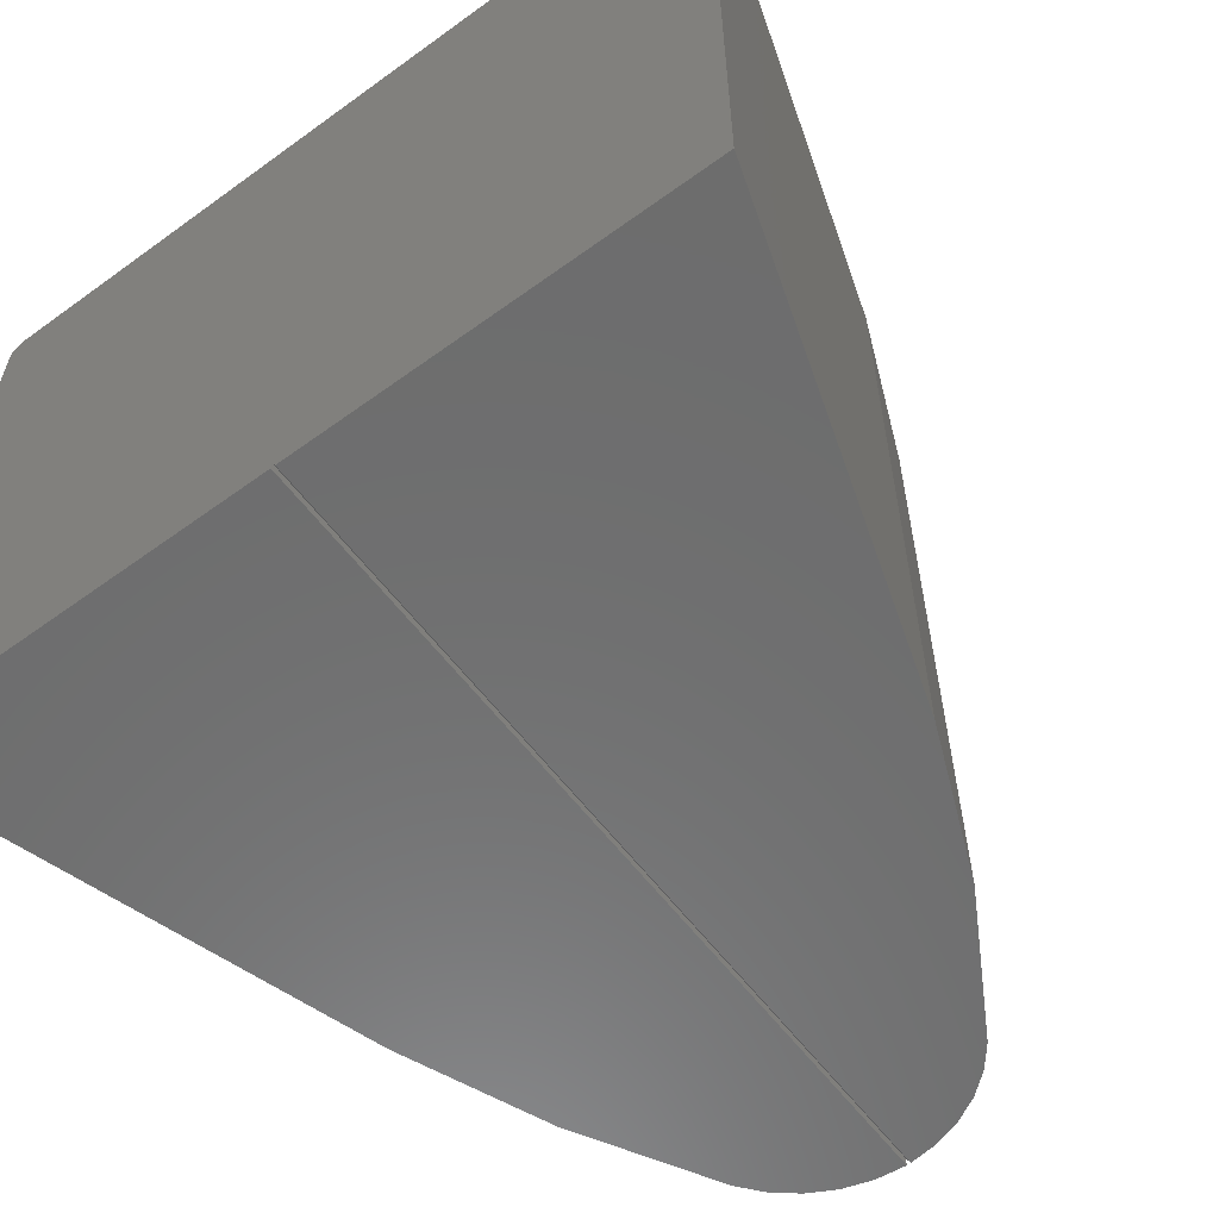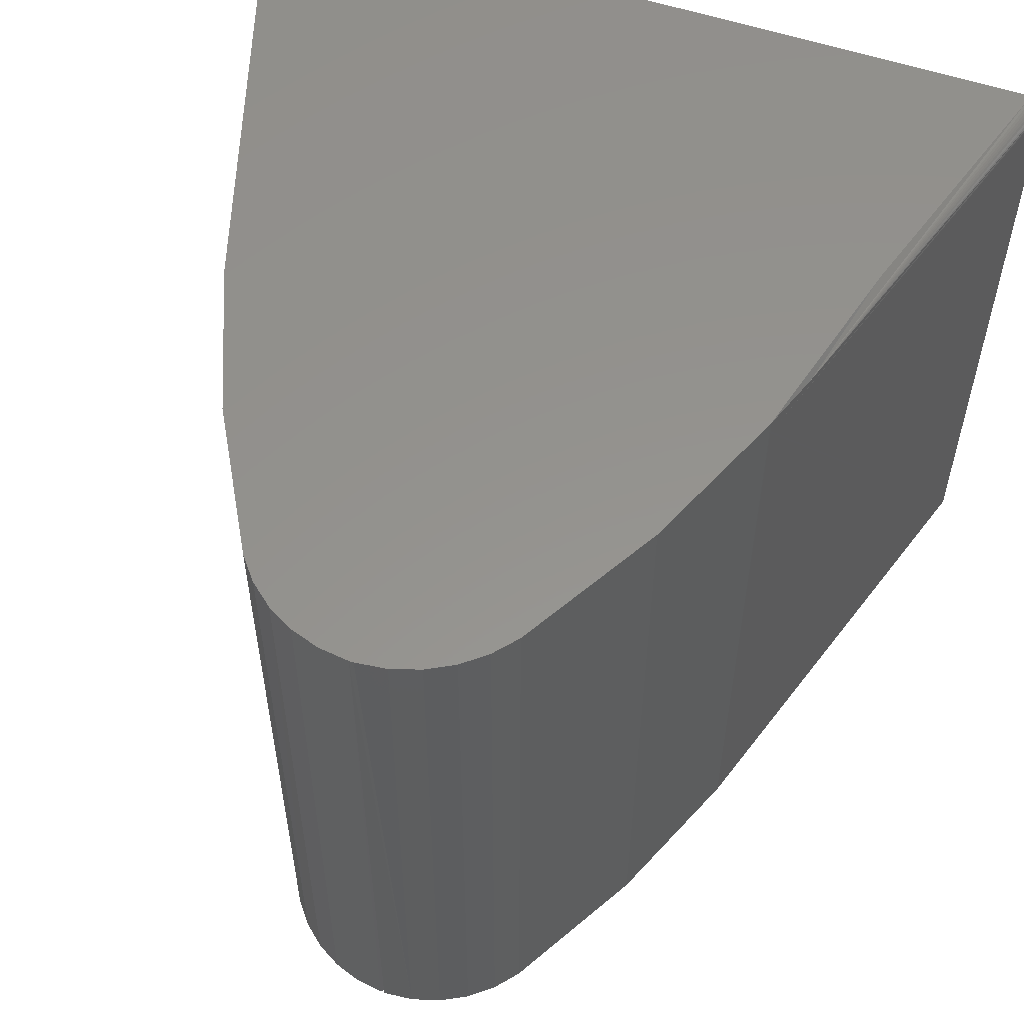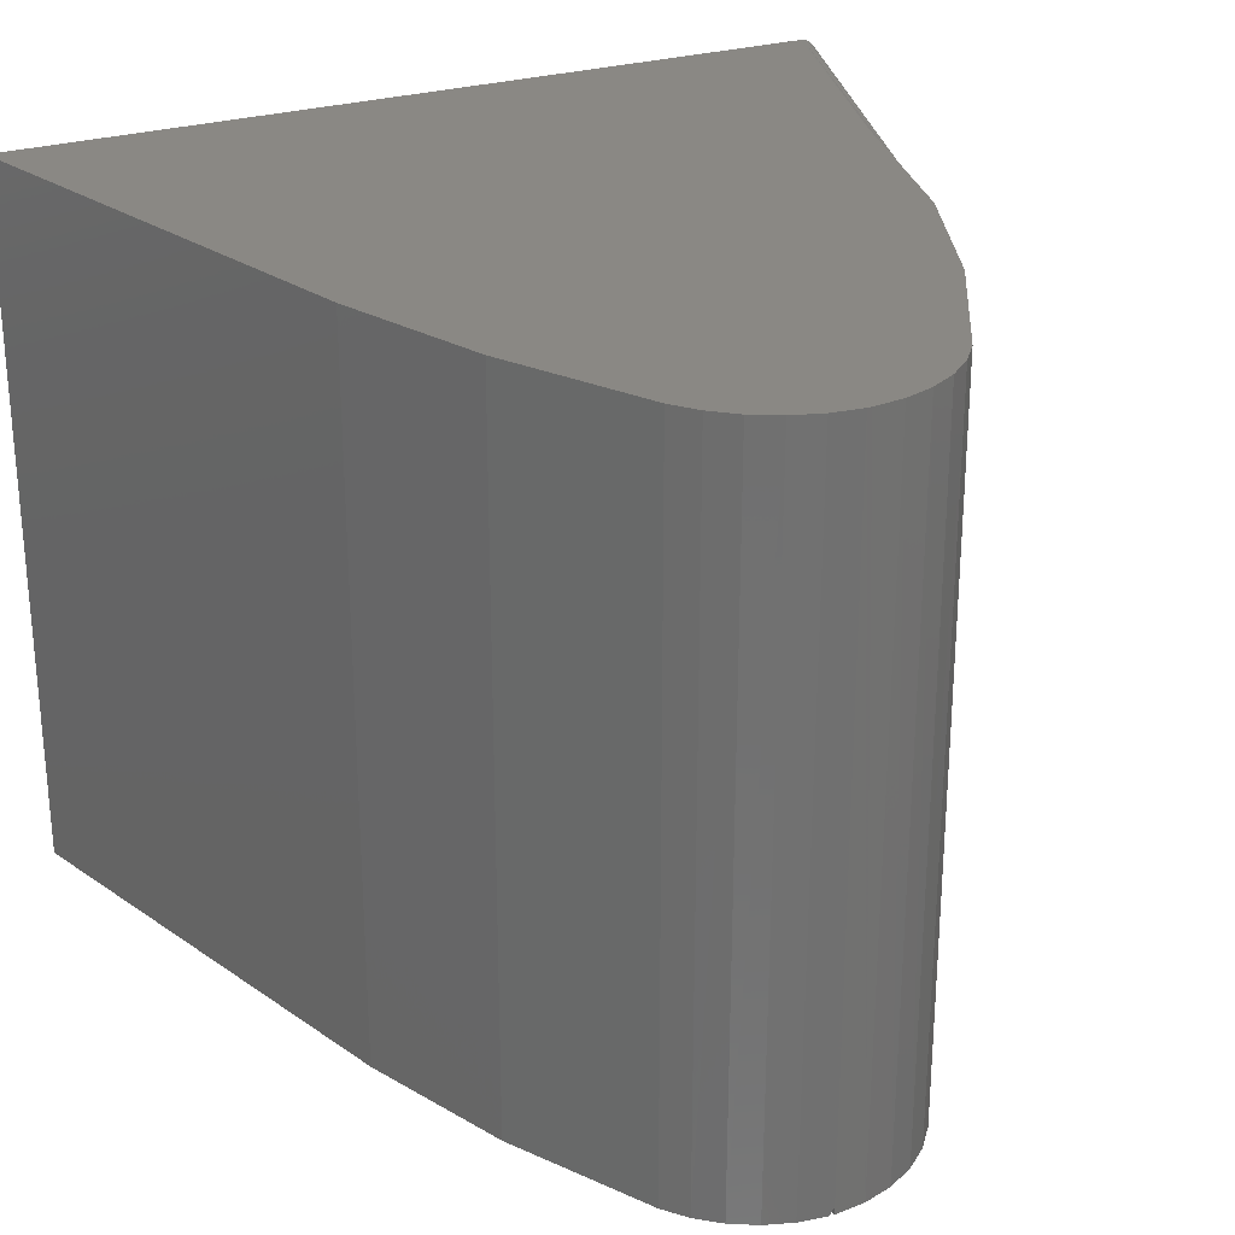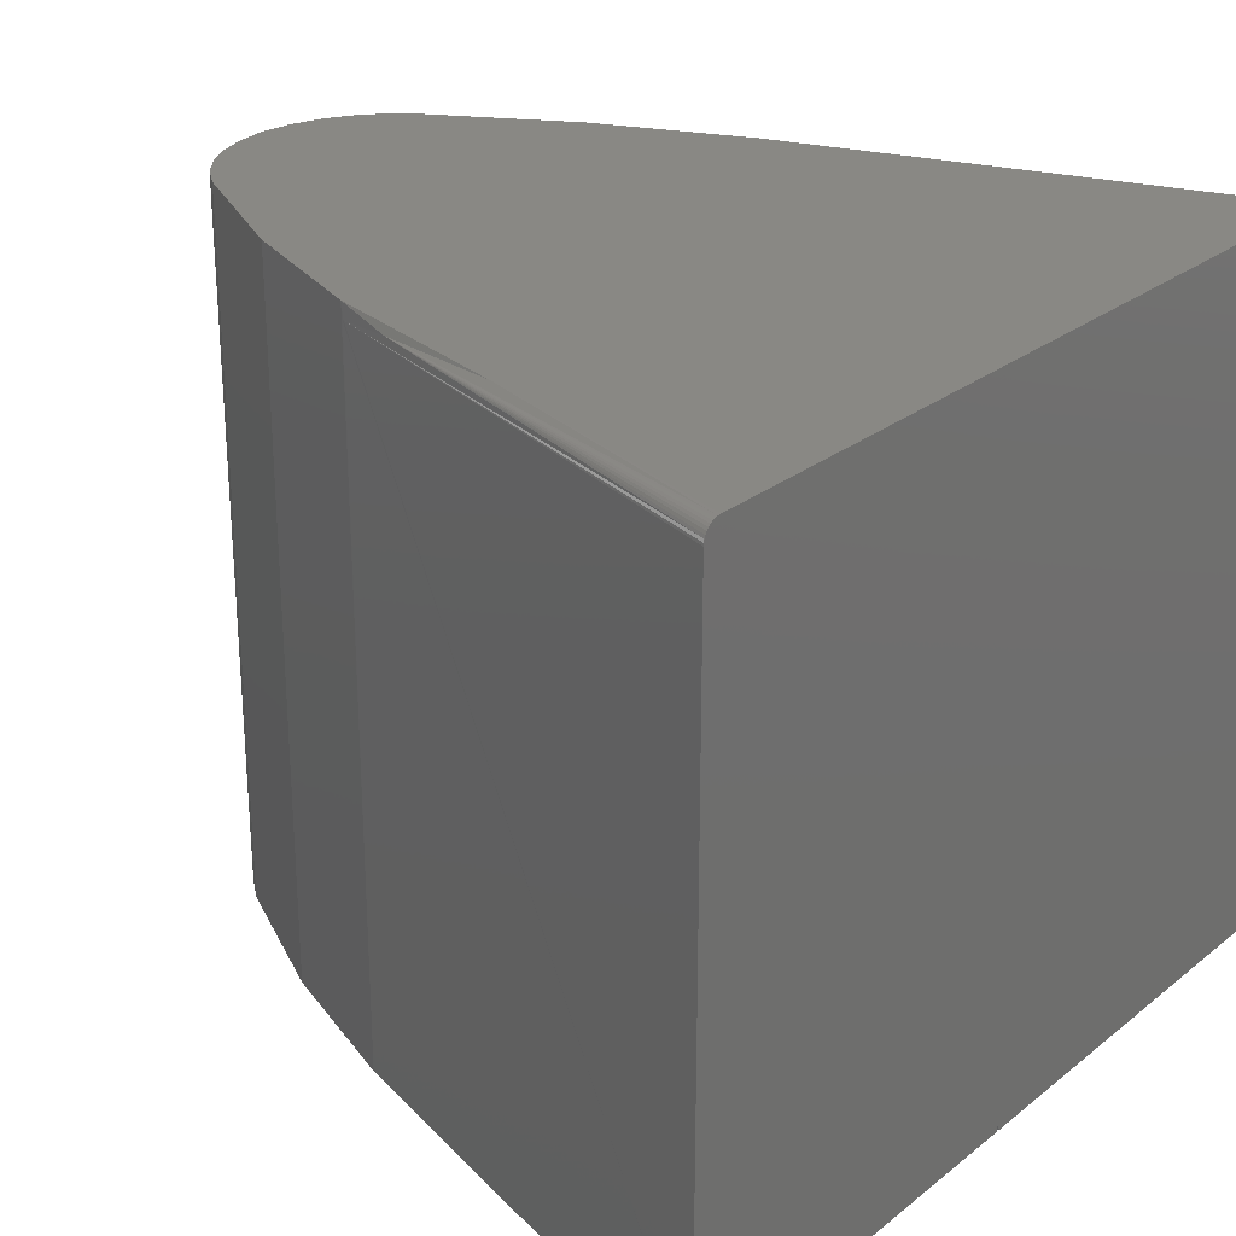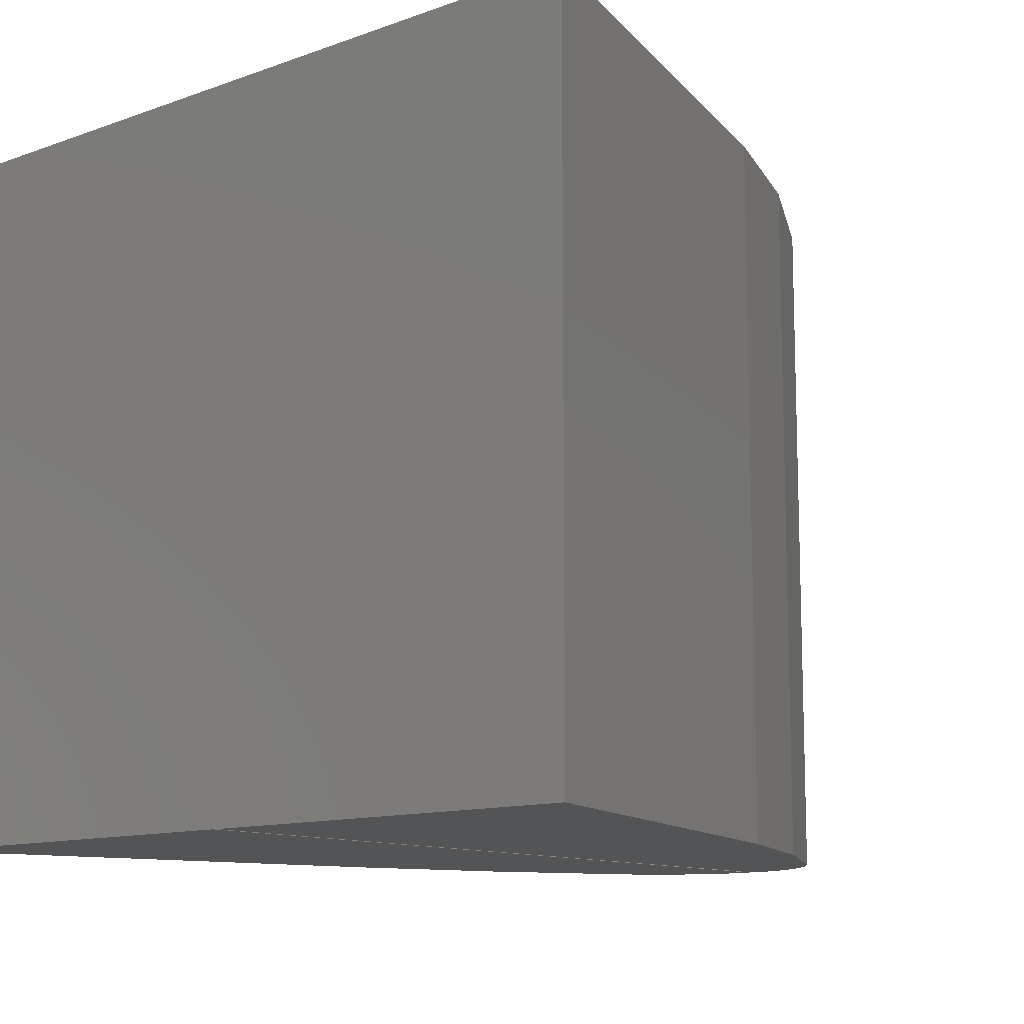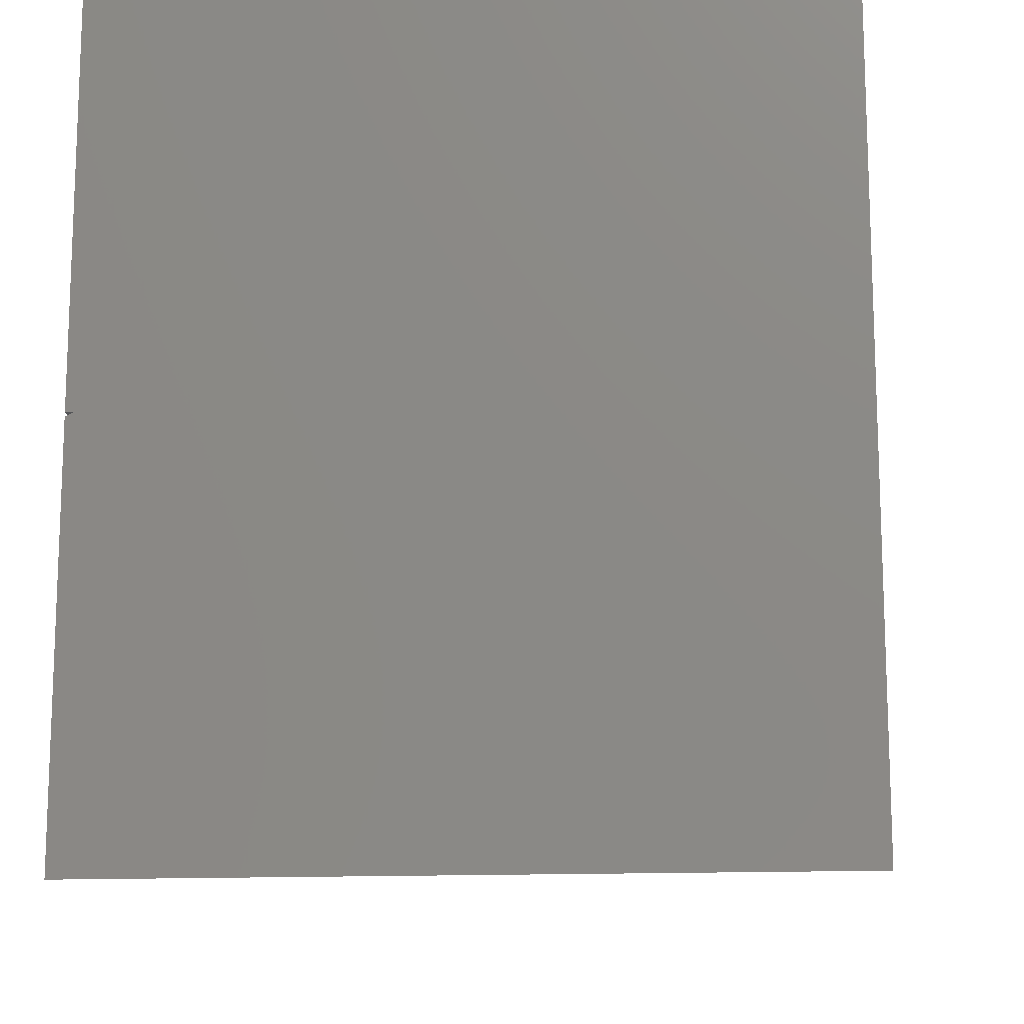
<metadata>
{"format":"stl","ext":"stl","renderer":"f3d","projection":"perspective","resolution":1024,"background":"white","views":[{"elev":-59.2,"azim":-53.2,"up":"+Z"},{"elev":56.4,"azim":109.3,"up":"+Z"},{"elev":27.0,"azim":64.3,"up":"+Z"},{"elev":26.3,"azim":-140.6,"up":"+Z"},{"elev":-11.7,"azim":-49.0,"up":"+Z"},{"elev":-14.0,"azim":-84.2,"up":"+Y"}]}
</metadata>
<code>
# stl→obj: 55 verts, 106 faces
v -0.75 -0.375 0.6484
v -0.75 0.3702 0.6467
v -0.75 0.3723 0.6454
v -0.75 0.3743 0.6438
v -0.75 0.3759 0.6419
v -0.75 0.3772 0.6398
v -0.75 0.3782 0.6375
v -0.75 0.3788 0.6351
v -0.75 0.3789 0.6328
v -0.75 0 0.00773
v -0.75 -0.003865 0
v -0.75 -0.375 0
v -0.75 0.3628 0.6484
v -0.75 0.3653 0.6482
v -0.75 0.3678 0.6477
v -0.75 0.3789 0
v -0.75 0 0
v -0.5044 0.2908 0.6484
v -0.1895 0.1896 0.6484
v -0.3237 0.2447 0.6484
v -0.06316 0.1184 0.6484
v -0.3237 -0.2408 0.6484
v -0.1895 -0.1856 0.6484
v -0.06316 -0.1145 0.6484
v -0.04216 -0.09731 0.6484
v -0.0248 -0.07647 0.6484
v -0.01171 -0.05272 0.6484
v -0.003357 -0.02692 0.6484
v -5.108e-05 1.37e-06 0.6484
v -5.108e-05 0.003946 0.6484
v -0.003357 0.03086 0.6484
v -0.01171 0.05667 0.6484
v -0.0248 0.08042 0.6484
v -0.04216 0.1013 0.6484
v -0.0002074 -0.003865 0
v -0.004058 -0.02993 0
v -0.01265 -0.05484 0
v -0.02568 -0.07774 0
v -0.04271 -0.09785 0
v -0.06316 -0.1145 0
v -0.1895 -0.1856 0
v -0.3237 -0.2408 0
v -0.3237 0.2447 0
v -0.1895 0.1896 0
v -0.06316 0.1184 0
v -0.0416 0.1007 0
v -0.02392 0.07911 0
v -0.01079 0.05449 0
v -0.00271 0.02777 0
v 0 0 0
v -0.3266 0.2457 0.6344
v -0.382 0.263 0.6416
v -0.3237 0.2447 0.6328
v -0.3251 0.2452 0.6337
v 0 0 0.007733
f 1 2 3
f 1 3 4
f 1 4 5
f 1 5 6
f 1 6 7
f 1 7 8
f 1 8 9
f 1 9 10
f 1 10 11
f 1 11 12
f 2 1 13
f 2 13 14
f 2 14 15
f 16 17 9
f 9 17 10
f 18 19 20
f 18 21 19
f 13 1 22
f 13 22 23
f 13 23 24
f 13 24 25
f 13 25 26
f 13 26 27
f 13 27 28
f 13 28 29
f 13 29 30
f 13 30 31
f 13 31 32
f 13 32 33
f 13 33 34
f 13 34 21
f 13 21 18
f 11 35 36
f 11 36 37
f 11 37 38
f 11 38 39
f 11 39 40
f 11 40 41
f 11 41 42
f 11 42 12
f 1 12 22
f 22 12 42
f 17 16 43
f 17 43 44
f 17 44 45
f 17 45 46
f 17 46 47
f 17 47 48
f 17 48 49
f 17 49 50
f 18 14 13
f 7 51 8
f 9 8 51
f 52 51 7
f 52 7 6
f 52 6 5
f 52 5 4
f 52 4 3
f 52 3 2
f 52 2 15
f 52 15 14
f 52 14 18
f 53 54 20
f 53 20 19
f 53 19 44
f 53 44 43
f 20 54 51
f 20 51 52
f 20 52 18
f 21 45 19
f 19 45 44
f 16 51 54
f 51 16 9
f 16 54 43
f 43 54 53
f 47 32 48
f 48 32 31
f 49 48 31
f 49 31 30
f 49 30 29
f 49 29 55
f 49 55 50
f 45 21 46
f 46 21 34
f 46 34 47
f 47 34 33
f 47 33 32
f 10 17 55
f 55 17 50
f 36 28 27
f 35 55 29
f 35 29 28
f 35 28 36
f 24 40 25
f 25 40 39
f 25 39 26
f 26 39 38
f 26 38 27
f 27 38 37
f 27 37 36
f 55 35 10
f 10 35 11
f 40 24 41
f 41 24 23
f 41 23 42
f 42 23 22

</code>
